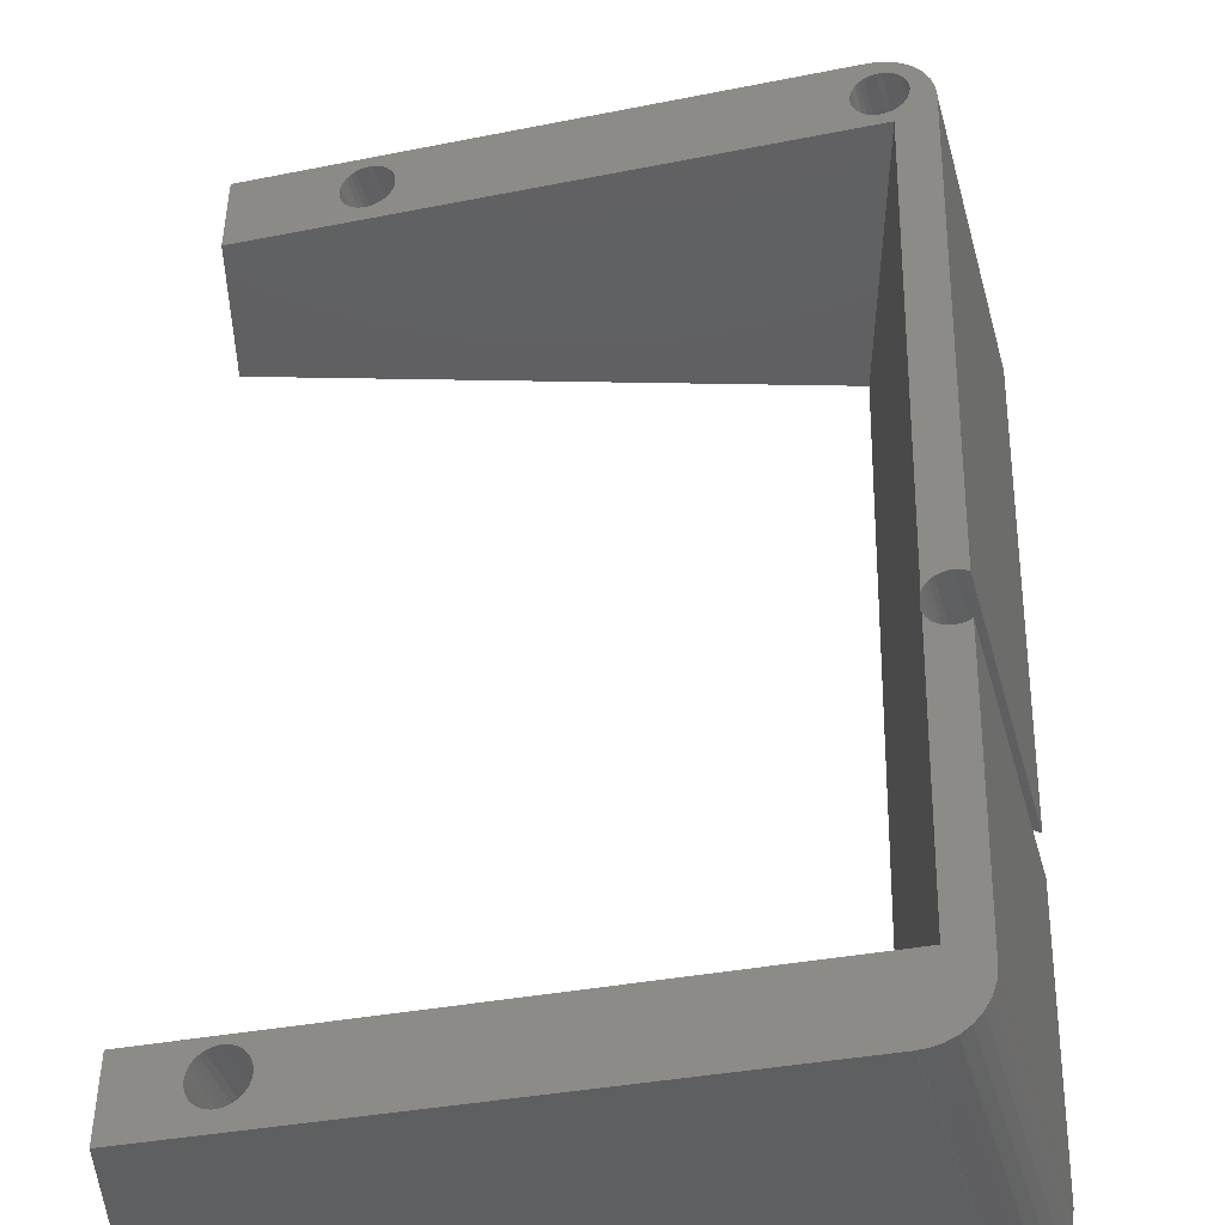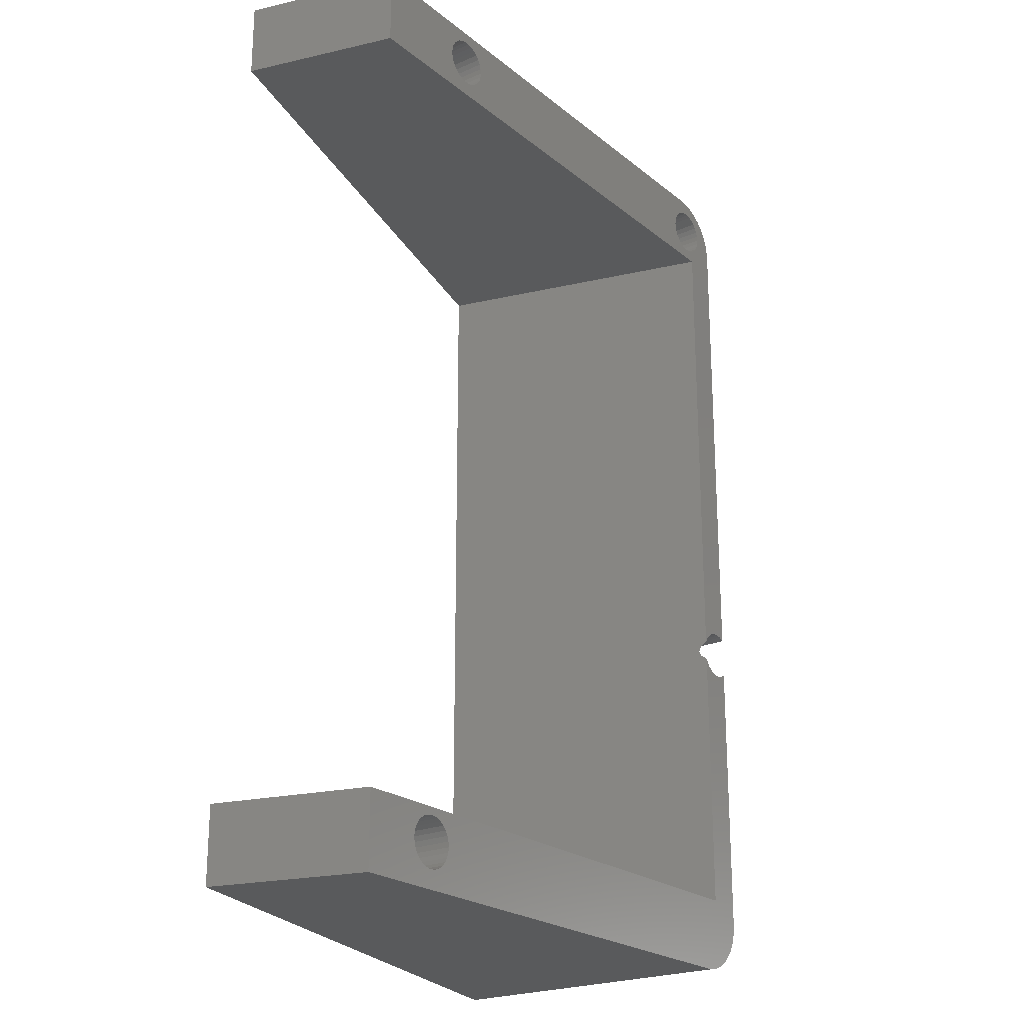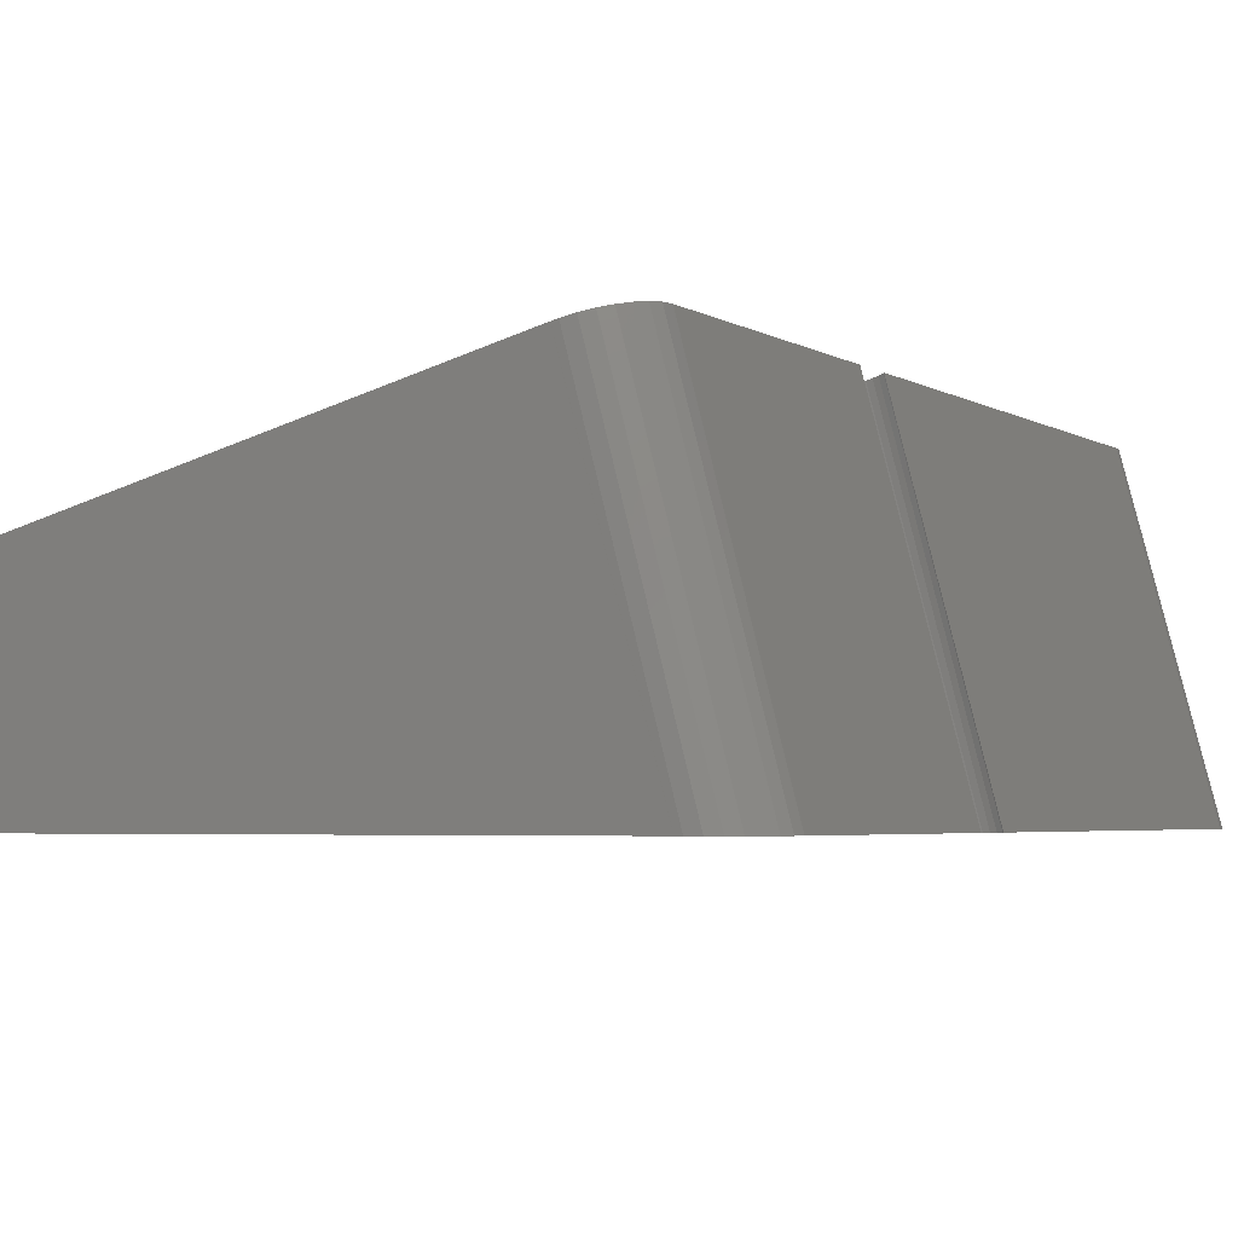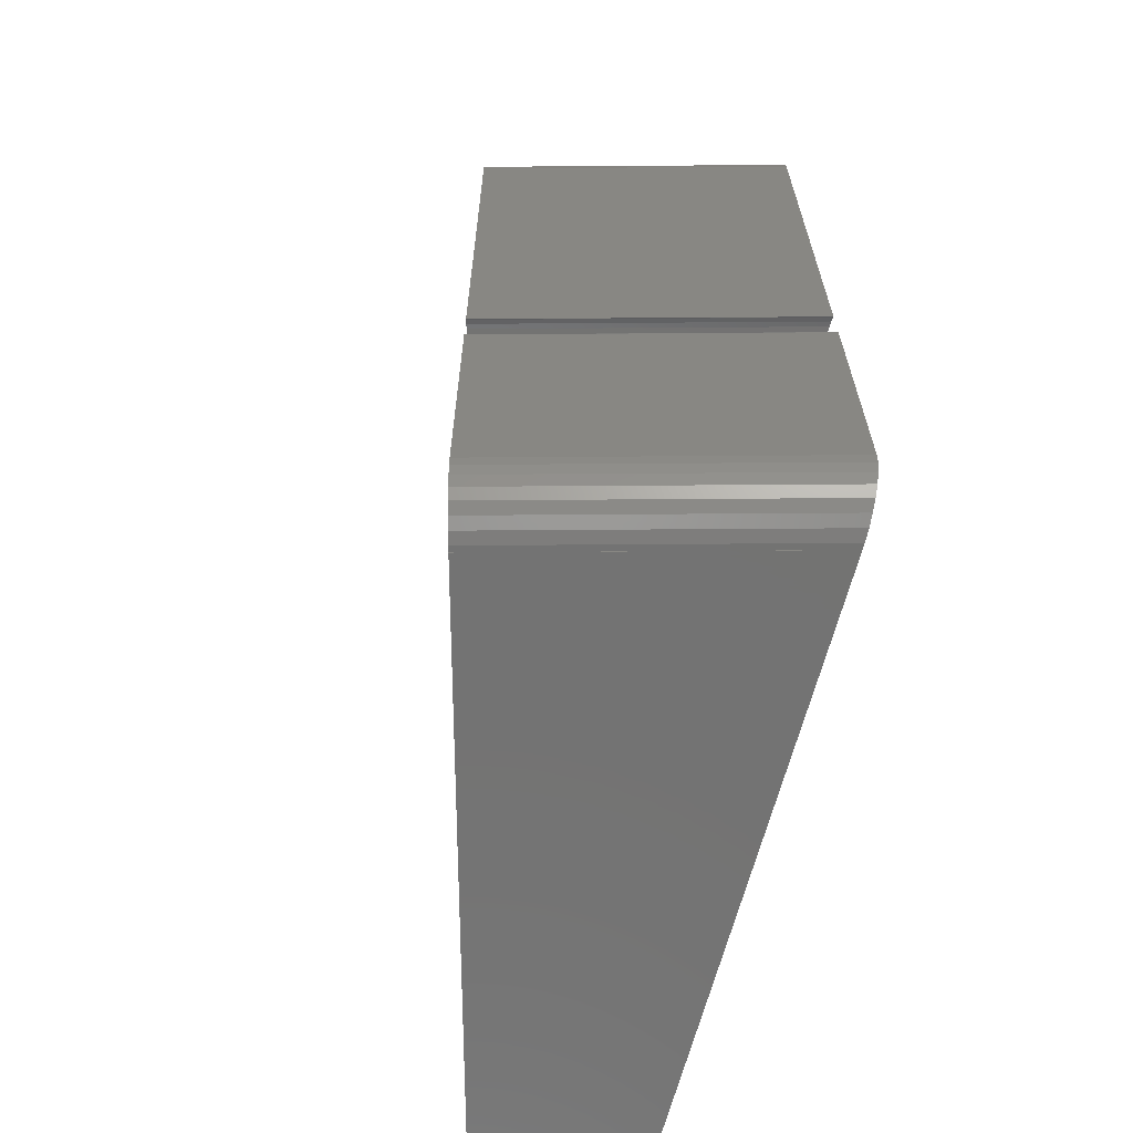
<metadata>
{"format":"stl","ext":"stl","renderer":"f3d","projection":"perspective","resolution":1024,"background":"white","views":[{"elev":50.8,"azim":1.2,"up":"+Z"},{"elev":-22.6,"azim":-68.4,"up":"+Y"},{"elev":-3.6,"azim":27.7,"up":"+Z"},{"elev":-65.0,"azim":75.4,"up":"+Y"}]}
</metadata>
<code>
# stl→obj: 278 verts, 568 faces
v 15.51 53.68 0
v 66.32 51.68 0
v -7.056 51.68 0
v 14.82 60.06 0
v -7.056 61.68 0
v 15.51 60.2 0
v 73.49 58.88 0
v 74.59 61.68 0
v 74.71 59.56 0
v 74.59 61.64 0
v 75.38 61.64 0
v 76.12 59.7 0
v 76.92 61.33 0
v 77.46 59.28 0
v 78.36 60.71 0
v 78.87 57.77 0
v 79.64 59.81 0
v 66.32 -51.68 0
v 80.69 58.68 0
v 81.48 57.36 0
v 81.97 55.91 0
v 82.13 54.4 0
v 82.02 -11.35 0
v 82.13 -11.43 0
v 81.37 -11.07 0
v 80.68 -10.93 0
v 79.97 -10.93 0
v 79.27 -11.07 0
v 78.62 -11.35 0
v 78.05 -11.76 0
v 77.57 -12.27 0
v 77.22 -12.86 0
v 77 -13.51 0
v 77 -14.88 0
v 76.92 -14.2 0
v 77.22 -15.53 0
v 77.57 -16.13 0
v 78.05 -16.64 0
v 78.62 -17.04 0
v 79.27 -17.32 0
v 79.97 -17.46 0
v 13.15 -54.02 0
v 74.59 -61.68 0
v 13.5 -54.61 0
v 11.45 -59.07 0
v 10.75 -59.21 0
v 80.68 -17.46 0
v 81.37 -17.32 0
v 82.02 -17.04 0
v 82.13 -16.96 0
v 82.13 -54.4 0
v -7.056 -51.68 0
v 81.97 -55.91 0
v 9.349 -52.83 0
v 10.04 -52.68 0
v 11.45 -52.83 0
v 81.48 -57.36 0
v 12.1 -53.11 0
v 80.69 -58.68 0
v 12.67 -53.51 0
v 8.126 -53.51 0
v 8.7 -53.11 0
v 78.36 -60.71 0
v 76.92 -61.33 0
v 7.076 -56.63 0
v -7.056 -61.68 0
v 7.295 -57.28 0
v 7.001 -55.95 0
v 7.65 -57.88 0
v 8.126 -58.39 0
v 8.7 -58.79 0
v 9.349 -59.07 0
v 10.04 -59.21 0
v 12.1 -58.79 0
v 12.67 -58.39 0
v 13.15 -57.88 0
v 13.5 -57.28 0
v 13.72 -56.63 0
v 74.59 -61.64 0
v 75.38 -61.64 0
v 13.8 -55.95 0
v 13.72 -55.27 0
v 79.64 -59.81 0
v 10.75 -52.68 0
v 7.65 -54.02 0
v 7.295 -54.61 0
v 7.076 -55.27 0
v 16.92 53.82 0
v 16.22 53.68 0
v 18.97 58.28 0
v 19.19 57.62 0
v 12.54 56.26 0
v 19.19 56.26 0
v 18.97 55.61 0
v 12.76 55.61 0
v 18.62 55.01 0
v 13.12 55.01 0
v 18.14 54.5 0
v 13.59 54.5 0
v 17.57 54.1 0
v 14.17 54.1 0
v 14.82 53.82 0
v 12.76 58.28 0
v 13.12 58.87 0
v 19.26 56.94 0
v 18.62 58.87 0
v 18.14 59.38 0
v 17.57 59.78 0
v 16.92 60.06 0
v 16.22 60.2 0
v 14.17 59.78 0
v 13.59 59.38 0
v 12.54 57.62 0
v 74.06 53.6 0
v 73.49 54 0
v 12.47 56.94 0
v 72.44 55.76 0
v 72.66 55.1 0
v 73.01 54.51 0
v 75.41 53.18 0
v 74.71 53.32 0
v 74.06 59.28 0
v 76.81 53.32 0
v 76.12 53.18 0
v 76.81 59.56 0
v 77.46 53.6 0
v 79.09 57.12 0
v 79.16 56.44 0
v 78.04 54 0
v 78.51 54.51 0
v 78.87 55.1 0
v 79.09 55.76 0
v 78.51 58.37 0
v 78.04 58.88 0
v 75.41 59.7 0
v 73.01 58.37 0
v 72.66 57.77 0
v 72.44 57.12 0
v 72.37 56.44 0
v -7.056 -51.68 21.02
v -7.056 -61.68 21.02
v 63.87 -61.68 40.03
v 66.32 -51.68 40.68
v 63.87 -61.64 40.03
v 64.6 -61.64 40.22
v 66.04 -61.33 40.61
v 67.39 -60.71 40.97
v 68.58 -59.81 41.29
v 69.56 -58.68 41.55
v 70.3 -57.36 41.75
v 70.75 -55.91 41.87
v 70.9 -54.4 41.91
v 70.9 -16.96 41.91
v 70.8 -17.04 41.88
v 70.19 -17.32 41.72
v 69.54 -17.46 41.55
v 68.88 -17.46 41.37
v 68.23 -17.32 41.2
v 67.63 -17.04 41.03
v 67.09 -16.64 40.89
v 66.65 -16.13 40.77
v 66.32 -15.53 40.68
v 66.32 -14.88 39.87
v 66.32 -14.2 39.59
v 66.32 -13.51 39.87
v 66.32 -12.86 40.68
v 66.65 -12.27 40.77
v 67.09 -11.76 40.89
v 67.63 -11.35 41.03
v 68.23 -11.07 41.2
v 68.88 -10.93 41.37
v 69.54 -10.93 41.55
v 70.19 -11.07 41.72
v 70.8 -11.35 41.88
v 70.9 -11.43 41.91
v 70.9 54.4 41.91
v 70.75 55.91 41.87
v 70.3 57.36 41.75
v 69.56 58.68 41.55
v 68.58 59.81 41.29
v 67.39 60.71 40.97
v 66.04 61.33 40.61
v 64.6 61.64 40.22
v 63.87 61.64 40.03
v 63.87 61.68 40.03
v -7.056 61.68 21.02
v -7.056 51.68 21.02
v 66.32 51.68 40.68
v 1.078 -57.28 23.2
v 0.8735 -56.63 23.15
v 0.8042 -55.95 23.13
v 0.8735 -55.27 23.15
v 1.078 -54.61 23.2
v 1.41 -54.02 23.29
v 1.853 -53.51 23.41
v 2.389 -53.11 23.55
v 2.995 -52.83 23.72
v 3.643 -52.68 23.89
v 4.306 -52.68 24.07
v 4.954 -52.83 24.24
v 5.56 -53.11 24.4
v 6.096 -53.51 24.55
v 6.54 -54.02 24.67
v 6.871 -54.61 24.75
v 7.076 -55.27 24.81
v 7.145 -55.95 24.83
v 7.076 -56.63 24.81
v 6.871 -57.28 24.75
v 6.54 -57.88 24.67
v 6.096 -58.39 24.55
v 5.56 -58.79 24.4
v 4.954 -59.07 24.24
v 4.306 -59.21 24.07
v 3.643 -59.21 23.89
v 2.995 -59.07 23.72
v 2.389 -58.79 23.55
v 1.853 -58.39 23.41
v 1.41 -57.88 23.29
v 6.179 55.61 24.57
v 5.974 56.26 24.51
v 5.905 56.94 24.5
v 5.974 57.62 24.51
v 6.179 58.28 24.57
v 6.511 58.87 24.66
v 6.954 59.38 24.78
v 7.49 59.78 24.92
v 8.096 60.06 25.08
v 8.744 60.2 25.26
v 9.407 60.2 25.43
v 10.06 60.06 25.61
v 10.66 59.78 25.77
v 11.2 59.38 25.91
v 11.64 58.87 26.03
v 11.97 58.28 26.12
v 12.18 57.62 26.18
v 12.25 56.94 26.19
v 12.18 56.26 26.18
v 11.97 55.61 26.12
v 11.64 55.01 26.03
v 11.2 54.5 25.91
v 10.66 54.1 25.77
v 10.06 53.82 25.61
v 9.407 53.68 25.43
v 8.744 53.68 25.26
v 8.096 53.82 25.08
v 7.49 54.1 24.92
v 6.954 54.5 24.78
v 6.511 55.01 24.66
v 62.06 55.1 39.54
v 61.86 55.76 39.49
v 61.79 56.44 39.47
v 61.86 57.12 39.49
v 62.06 57.77 39.54
v 62.39 58.37 39.63
v 62.84 58.88 39.75
v 63.37 59.28 39.89
v 63.98 59.56 40.06
v 64.63 59.7 40.23
v 65.29 59.7 40.41
v 65.94 59.56 40.58
v 66.55 59.28 40.74
v 67.08 58.88 40.89
v 67.52 58.37 41.01
v 67.86 57.77 41.09
v 68.06 57.12 41.15
v 68.13 56.44 41.17
v 68.06 55.76 41.15
v 67.86 55.1 41.09
v 67.52 54.51 41.01
v 67.08 54 40.89
v 66.55 53.6 40.74
v 65.94 53.32 40.58
v 65.29 53.18 40.41
v 64.63 53.18 40.23
v 63.98 53.32 40.06
v 63.37 53.6 39.89
v 62.84 54 39.75
v 62.39 54.51 39.63
f 1 2 3
f 4 5 6
f 7 2 8
f 9 10 11
f 12 11 13
f 14 13 15
f 16 15 17
f 18 17 19
f 18 19 20
f 18 20 21
f 18 21 22
f 23 22 24
f 25 22 23
f 26 22 25
f 27 22 26
f 28 22 27
f 29 22 28
f 30 22 29
f 31 22 30
f 32 22 31
f 33 22 32
f 18 22 33
f 34 18 35
f 36 18 34
f 37 18 36
f 38 18 37
f 39 18 38
f 40 18 39
f 41 18 40
f 42 43 44
f 45 43 46
f 18 41 47
f 47 48 18
f 48 49 18
f 49 50 18
f 18 50 51
f 18 51 52
f 51 53 52
f 54 52 55
f 56 57 58
f 58 59 60
f 61 52 62
f 60 63 64
f 60 64 42
f 65 66 52
f 67 66 65
f 68 65 52
f 69 66 67
f 70 66 69
f 71 66 70
f 72 66 71
f 73 66 72
f 43 66 73
f 43 73 46
f 74 43 45
f 75 43 74
f 76 43 75
f 77 43 76
f 78 43 77
f 42 79 43
f 42 80 79
f 43 78 81
f 43 81 82
f 43 82 44
f 64 80 42
f 59 83 60
f 57 59 58
f 53 57 56
f 53 56 84
f 53 84 52
f 84 55 52
f 62 52 54
f 60 83 63
f 85 52 61
f 86 52 85
f 87 52 86
f 88 2 89
f 87 68 52
f 90 2 91
f 5 92 3
f 93 2 94
f 92 95 3
f 94 2 96
f 95 97 3
f 96 2 98
f 97 99 3
f 98 2 100
f 99 101 3
f 100 2 88
f 101 102 3
f 89 2 1
f 102 1 3
f 103 5 104
f 105 2 93
f 91 2 105
f 8 2 90
f 8 90 106
f 8 106 107
f 8 107 108
f 8 108 109
f 8 109 110
f 8 110 5
f 110 6 5
f 111 5 4
f 112 5 111
f 104 5 112
f 113 5 103
f 114 18 115
f 5 113 116
f 5 116 92
f 18 2 117
f 18 117 118
f 18 118 119
f 18 119 115
f 120 18 121
f 122 10 9
f 18 114 121
f 123 18 124
f 18 120 124
f 12 13 125
f 18 123 126
f 127 17 128
f 18 129 130
f 18 130 131
f 18 131 132
f 18 132 17
f 132 128 17
f 16 17 127
f 133 15 16
f 134 15 133
f 14 15 134
f 125 13 14
f 129 18 126
f 135 11 12
f 9 11 135
f 122 8 10
f 7 8 122
f 136 2 7
f 137 2 136
f 138 2 137
f 139 2 138
f 117 2 139
f 35 18 33
f 140 52 141
f 141 52 66
f 141 66 43
f 142 141 43
f 143 18 140
f 140 18 52
f 144 142 43
f 79 144 43
f 145 144 79
f 80 145 79
f 146 145 80
f 64 146 80
f 147 146 64
f 63 147 64
f 148 147 63
f 83 148 63
f 149 148 83
f 59 149 83
f 150 149 59
f 57 150 59
f 151 150 57
f 53 151 57
f 152 151 53
f 51 152 53
f 153 152 51
f 50 153 51
f 50 49 153
f 153 49 154
f 49 48 154
f 154 48 155
f 48 47 155
f 155 47 156
f 47 41 156
f 156 41 157
f 41 40 157
f 157 40 158
f 40 39 158
f 158 39 159
f 39 38 159
f 159 38 160
f 160 38 37
f 161 160 37
f 161 37 36
f 162 161 36
f 162 36 34
f 162 162 163
f 163 162 34
f 34 35 164
f 163 34 164
f 35 33 165
f 164 35 165
f 33 32 166
f 165 33 166
f 166 33 166
f 32 31 167
f 166 32 167
f 31 30 168
f 167 31 168
f 30 29 169
f 168 30 169
f 29 28 170
f 169 29 170
f 28 27 171
f 170 28 171
f 27 26 172
f 171 27 172
f 26 25 173
f 172 26 173
f 25 23 174
f 173 25 174
f 23 24 175
f 174 23 175
f 176 175 24
f 22 176 24
f 21 177 176
f 22 21 176
f 20 178 177
f 21 20 177
f 19 179 178
f 20 19 178
f 17 180 179
f 19 17 179
f 181 180 15
f 15 180 17
f 182 181 13
f 13 181 15
f 183 182 11
f 11 182 13
f 184 183 10
f 10 183 11
f 185 184 10
f 8 185 10
f 5 186 8
f 8 186 185
f 186 5 187
f 187 5 3
f 2 188 187
f 3 2 187
f 162 163 143
f 143 163 164
f 165 166 188
f 165 188 164
f 164 188 2
f 164 2 143
f 143 2 18
f 189 67 65
f 190 189 65
f 190 65 68
f 191 190 68
f 68 87 192
f 191 68 192
f 87 86 193
f 192 87 193
f 86 85 194
f 193 86 194
f 85 61 195
f 194 85 195
f 61 62 196
f 195 61 196
f 62 54 197
f 196 62 197
f 54 55 198
f 197 54 198
f 55 84 199
f 198 55 199
f 84 56 200
f 199 84 200
f 56 58 201
f 200 56 201
f 58 60 202
f 201 58 202
f 42 203 60
f 60 203 202
f 44 204 42
f 42 204 203
f 82 205 44
f 44 205 204
f 81 206 82
f 82 206 205
f 81 78 206
f 206 78 207
f 78 77 207
f 207 77 208
f 77 76 208
f 208 76 209
f 76 75 209
f 209 75 210
f 75 74 210
f 210 74 211
f 74 45 211
f 211 45 212
f 45 46 212
f 212 46 213
f 46 73 213
f 213 73 214
f 73 72 214
f 214 72 215
f 72 71 215
f 215 71 216
f 71 70 216
f 216 70 217
f 217 70 69
f 218 217 69
f 218 69 67
f 189 218 67
f 219 95 92
f 220 219 92
f 220 92 116
f 221 220 116
f 116 113 222
f 221 116 222
f 113 103 223
f 222 113 223
f 103 104 224
f 223 103 224
f 104 112 225
f 224 104 225
f 112 111 226
f 225 112 226
f 111 4 227
f 226 111 227
f 4 6 228
f 227 4 228
f 6 110 229
f 228 6 229
f 110 109 230
f 229 110 230
f 109 108 231
f 230 109 231
f 108 107 232
f 231 108 232
f 106 233 107
f 107 233 232
f 90 234 106
f 106 234 233
f 91 235 90
f 90 235 234
f 105 236 91
f 91 236 235
f 105 93 236
f 236 93 237
f 93 94 237
f 237 94 238
f 94 96 238
f 238 96 239
f 96 98 239
f 239 98 240
f 98 100 240
f 240 100 241
f 100 88 241
f 241 88 242
f 88 89 242
f 242 89 243
f 89 1 243
f 243 1 244
f 1 102 244
f 244 102 245
f 102 101 245
f 245 101 246
f 101 99 246
f 246 99 247
f 247 99 97
f 248 247 97
f 248 97 95
f 219 248 95
f 249 118 117
f 250 249 117
f 250 117 139
f 251 250 139
f 139 138 252
f 251 139 252
f 138 137 253
f 252 138 253
f 137 136 254
f 253 137 254
f 136 7 255
f 254 136 255
f 7 122 256
f 255 7 256
f 122 9 257
f 256 122 257
f 9 135 258
f 257 9 258
f 135 12 259
f 258 135 259
f 12 125 260
f 259 12 260
f 125 14 261
f 260 125 261
f 14 134 262
f 261 14 262
f 133 263 134
f 134 263 262
f 16 264 133
f 133 264 263
f 127 265 16
f 16 265 264
f 128 266 127
f 127 266 265
f 128 132 266
f 266 132 267
f 132 131 267
f 267 131 268
f 131 130 268
f 268 130 269
f 130 129 269
f 269 129 270
f 129 126 270
f 270 126 271
f 126 123 271
f 271 123 272
f 123 124 272
f 272 124 273
f 124 120 273
f 273 120 274
f 120 121 274
f 274 121 275
f 121 114 275
f 275 114 276
f 114 115 276
f 276 115 277
f 277 115 119
f 278 277 119
f 278 119 118
f 249 278 118
f 213 141 142
f 200 201 148
f 197 198 140
f 201 146 147
f 151 140 150
f 152 140 151
f 143 140 152
f 153 154 152
f 156 143 155
f 154 155 152
f 157 143 156
f 202 142 144
f 203 204 142
f 196 197 140
f 155 143 152
f 205 206 142
f 140 141 190
f 207 208 142
f 140 190 191
f 206 207 142
f 140 191 192
f 213 214 141
f 140 192 193
f 140 193 194
f 204 205 142
f 140 194 195
f 140 195 196
f 198 199 140
f 201 145 146
f 199 200 149
f 150 199 149
f 150 140 199
f 149 200 148
f 148 201 147
f 145 202 144
f 201 202 145
f 208 209 142
f 209 210 142
f 210 211 142
f 211 212 142
f 214 215 141
f 212 213 142
f 215 216 141
f 216 217 141
f 218 141 217
f 189 141 218
f 190 141 189
f 202 203 142
f 158 143 157
f 159 143 158
f 160 143 159
f 161 143 160
f 162 143 161
f 162 143 162
f 166 167 188
f 243 187 188
f 251 252 186
f 166 166 188
f 167 168 188
f 168 169 188
f 169 170 188
f 170 171 188
f 171 172 188
f 172 173 188
f 173 174 188
f 174 175 188
f 175 176 188
f 253 254 186
f 262 263 179
f 258 180 186
f 180 181 186
f 181 182 186
f 182 184 186
f 182 183 184
f 243 244 187
f 186 187 220
f 237 238 188
f 186 220 221
f 236 237 188
f 186 221 222
f 249 230 231
f 186 222 223
f 186 223 224
f 234 235 188
f 186 224 225
f 233 234 188
f 227 186 226
f 228 186 227
f 251 186 229
f 255 256 186
f 264 265 178
f 232 233 188
f 274 232 188
f 228 229 186
f 235 236 188
f 275 276 232
f 238 239 188
f 239 240 188
f 240 241 188
f 241 242 188
f 242 243 188
f 244 245 187
f 245 246 187
f 246 247 187
f 247 248 187
f 249 231 232
f 219 187 248
f 220 187 219
f 268 269 176
f 250 251 229
f 252 253 186
f 254 255 186
f 256 257 186
f 257 258 186
f 259 180 258
f 260 261 180
f 261 262 179
f 179 180 261
f 259 260 180
f 178 179 263
f 266 267 177
f 178 263 264
f 177 178 265
f 177 265 266
f 176 177 267
f 276 277 232
f 176 267 268
f 176 269 188
f 269 270 188
f 270 271 188
f 271 272 188
f 277 278 232
f 272 273 188
f 273 274 188
f 275 232 274
f 278 249 232
f 184 185 186
f 225 226 186
f 249 229 230
f 249 250 229

</code>
